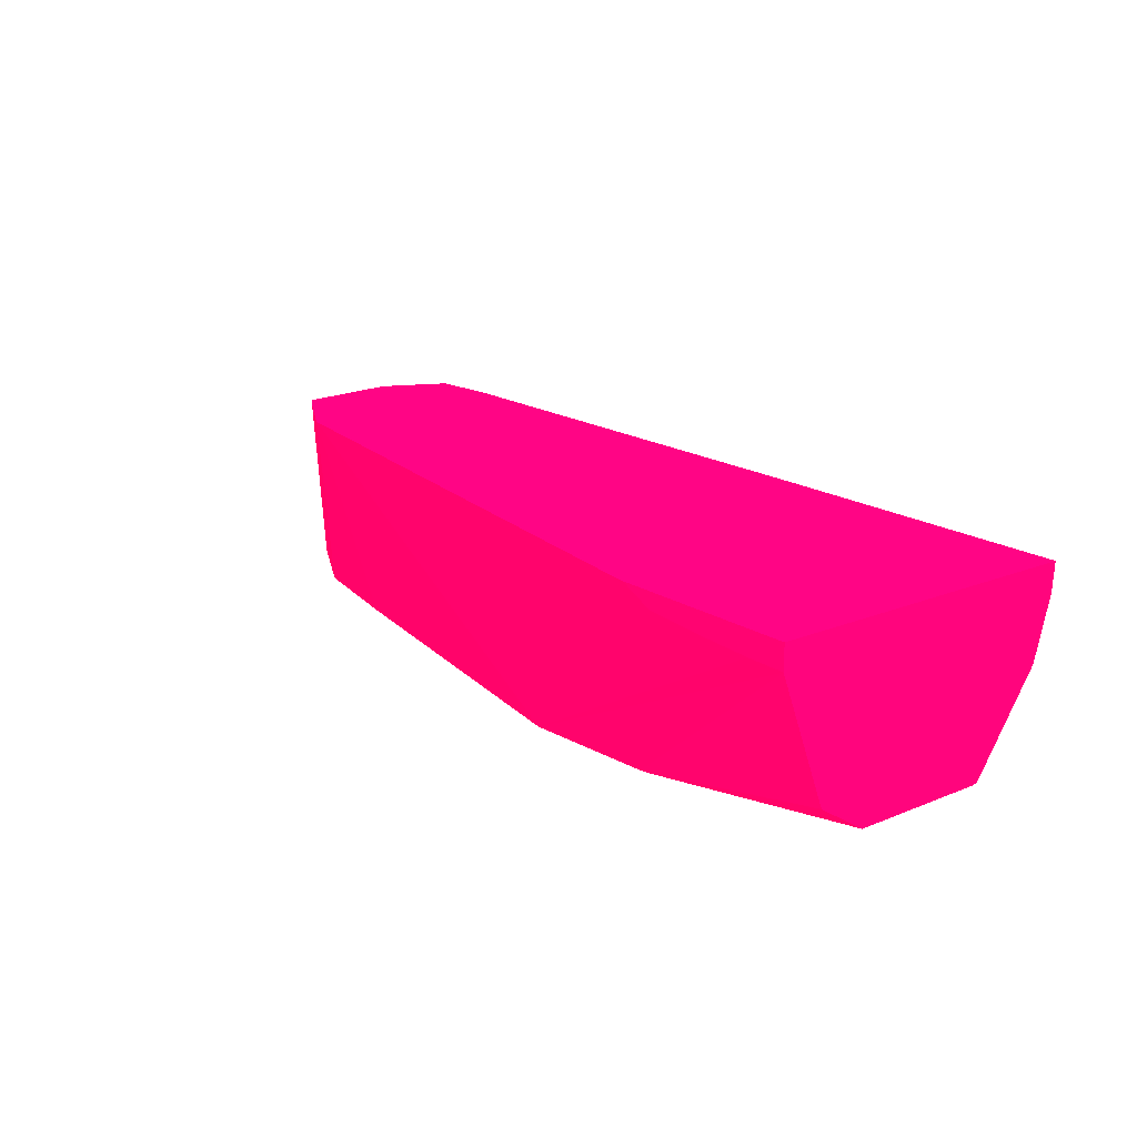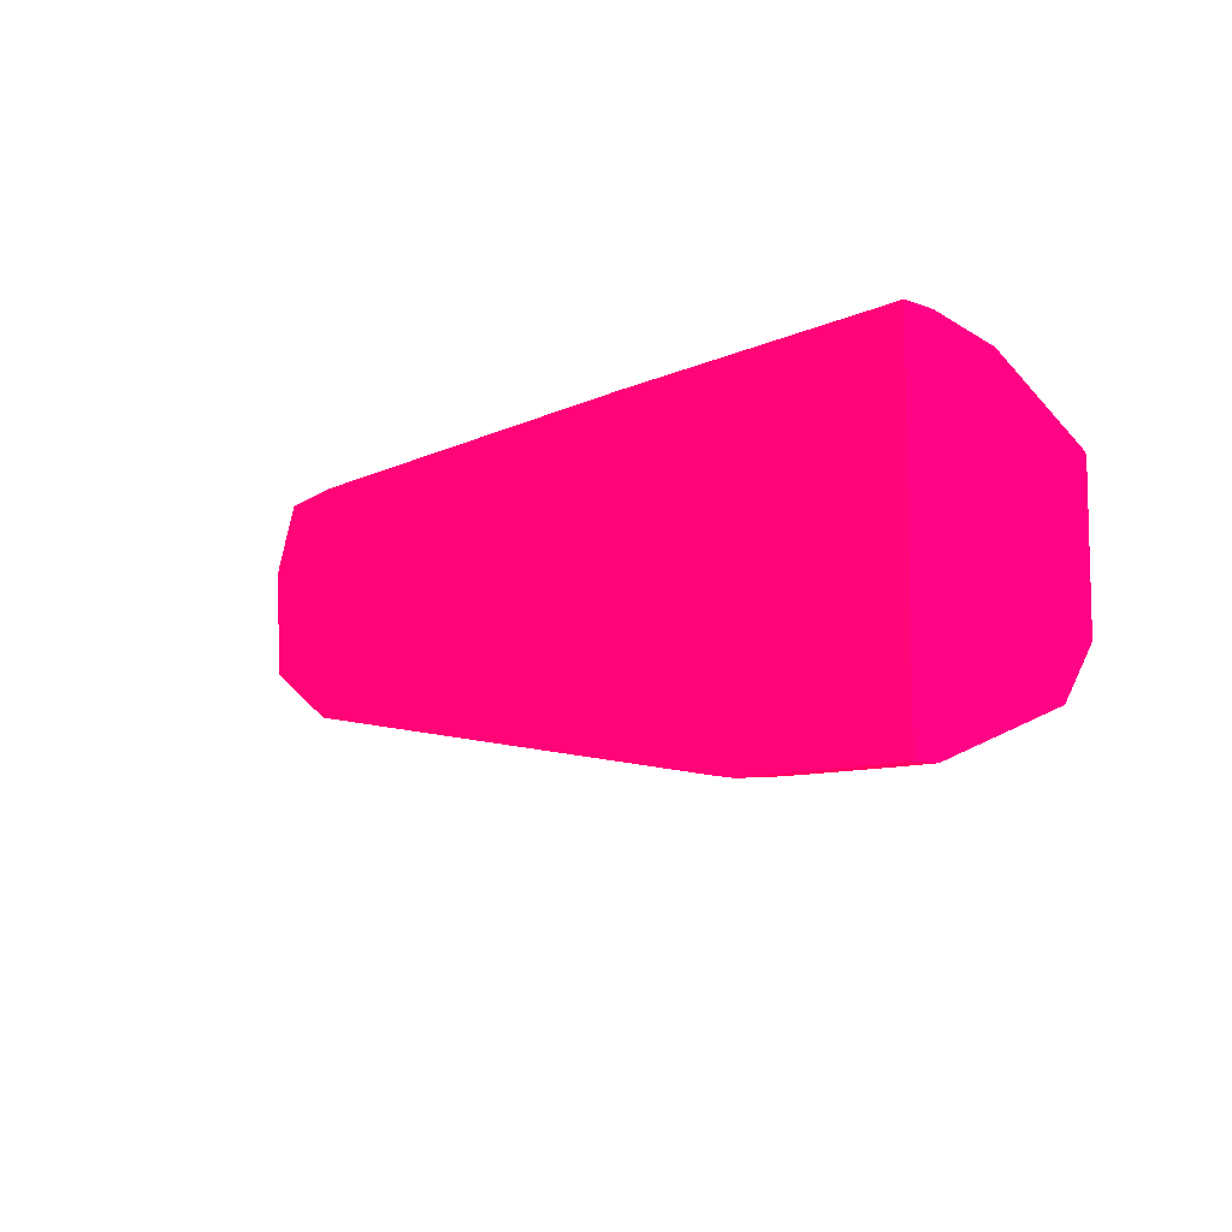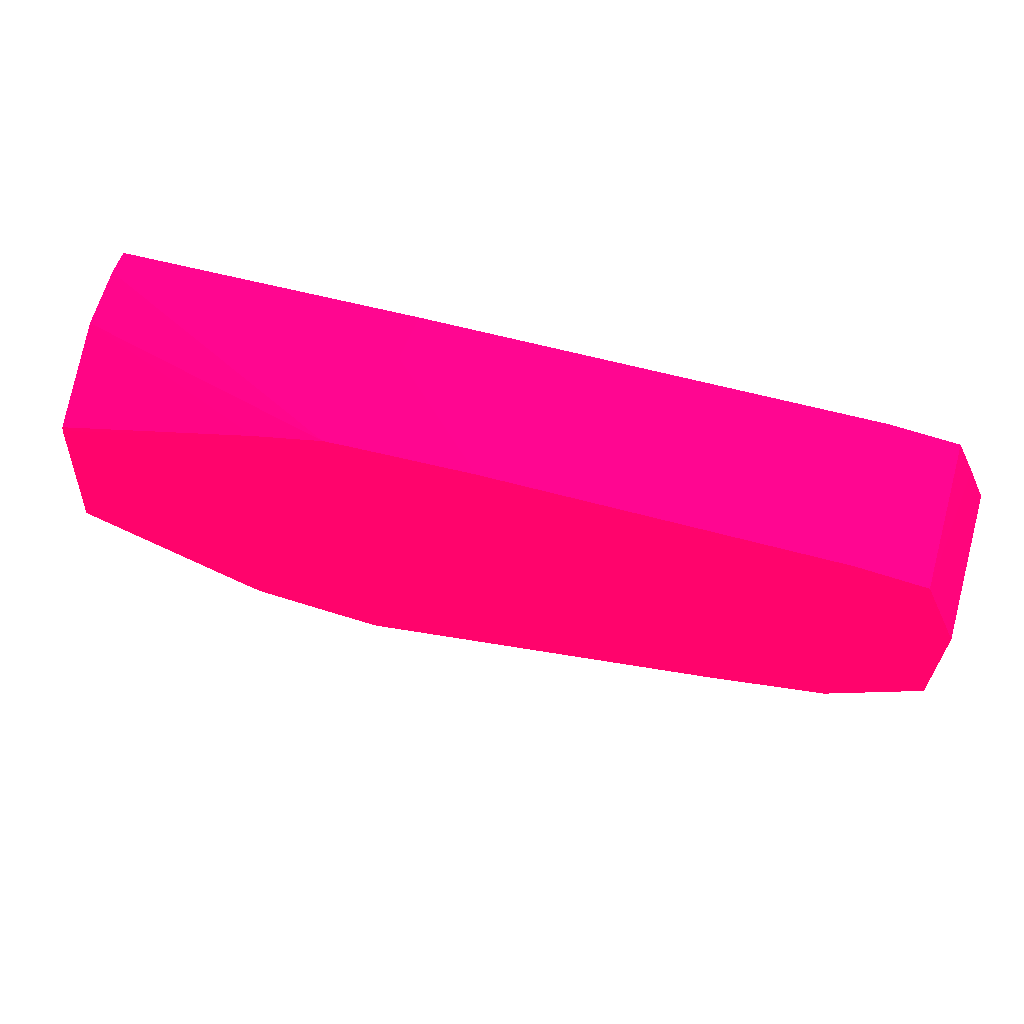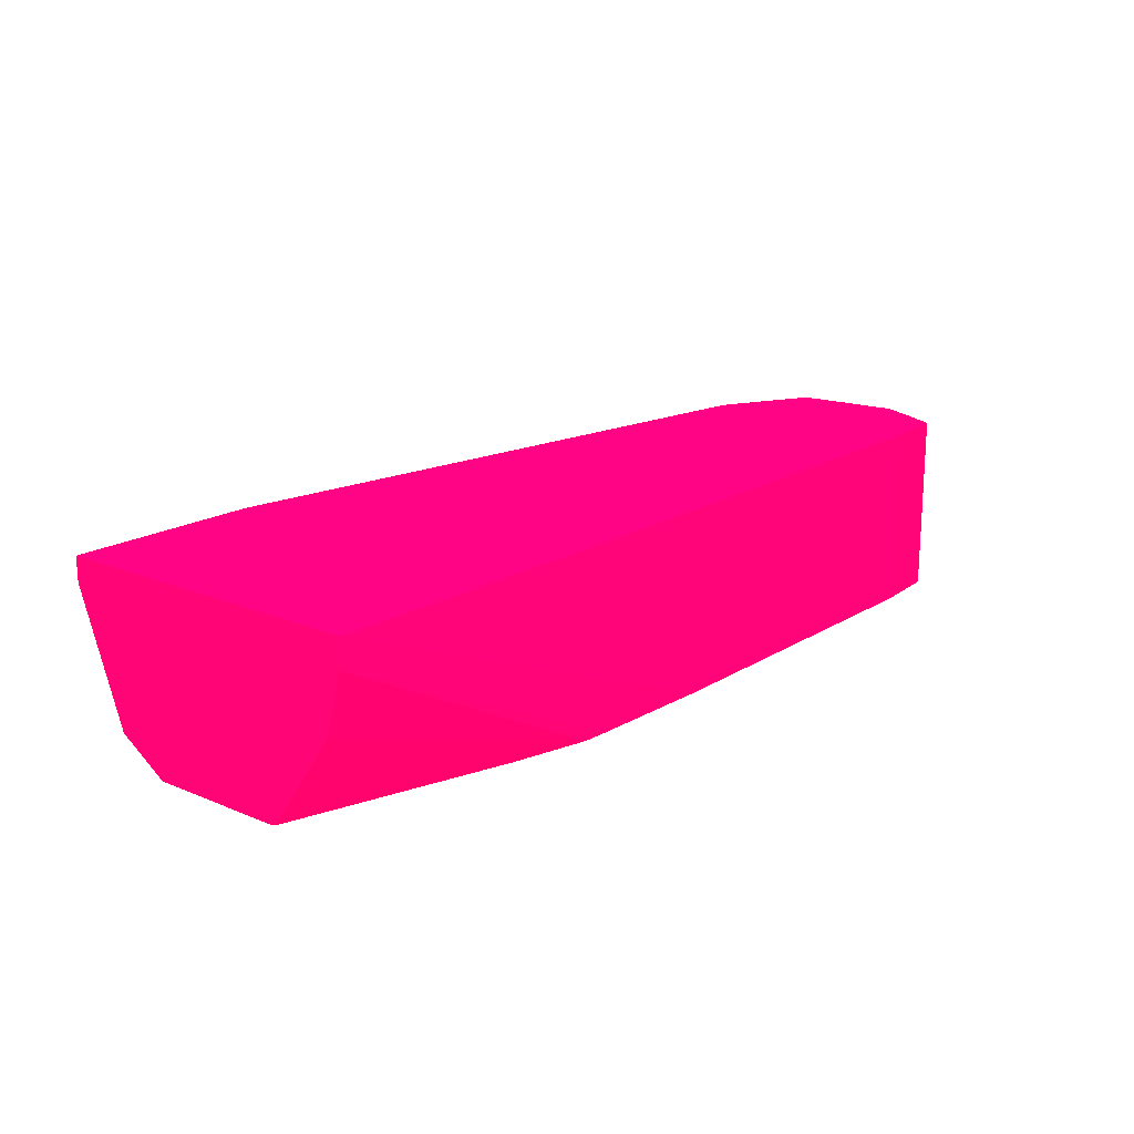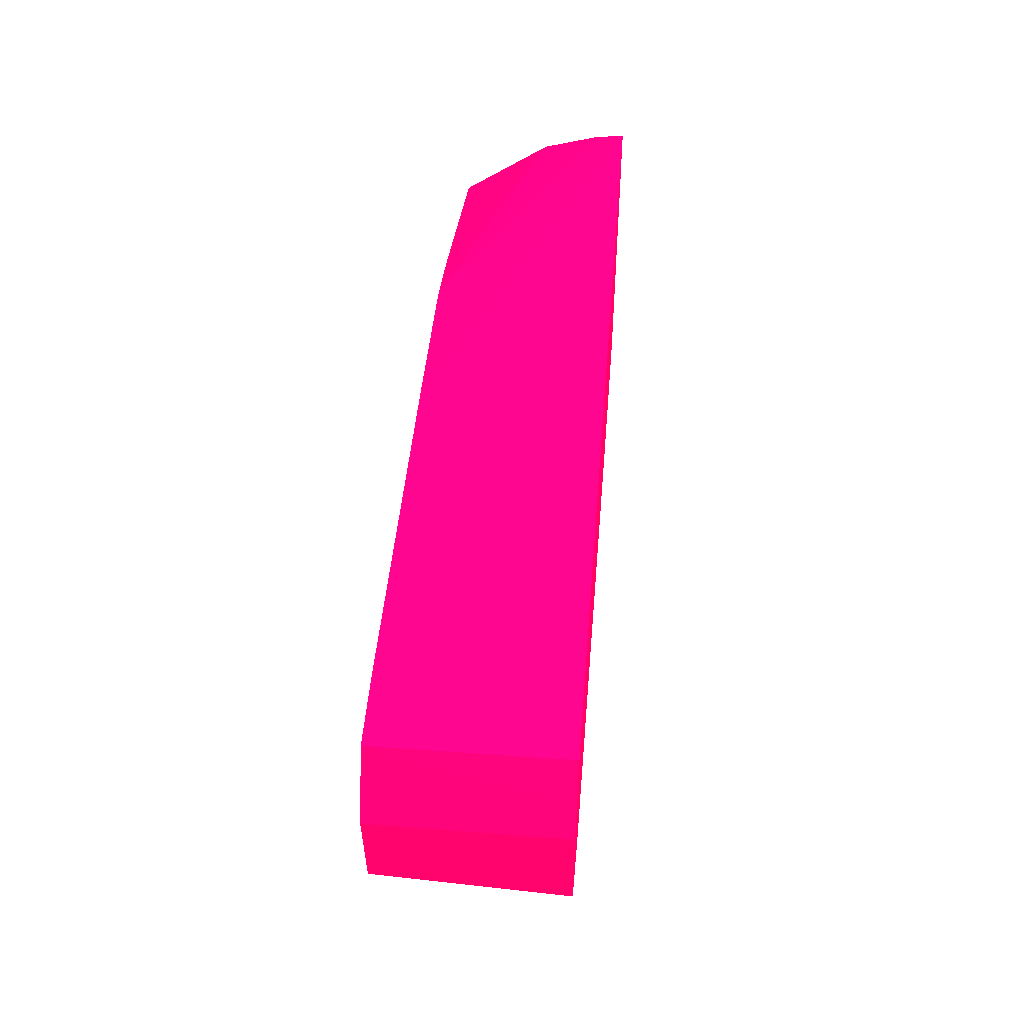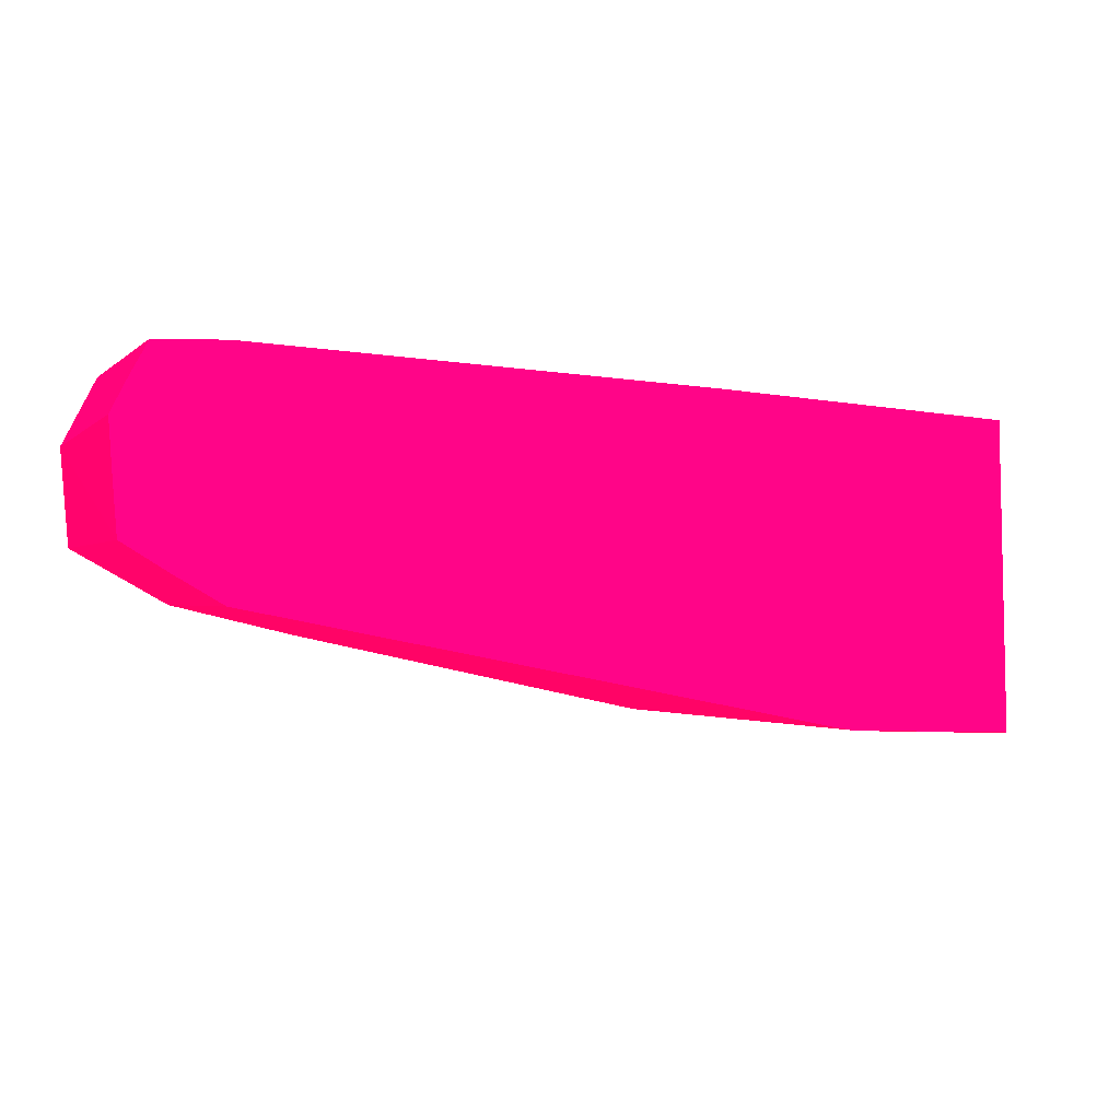
<metadata>
{"format":"obj","ext":"obj","renderer":"f3d","projection":"perspective","resolution":1024,"background":"white","views":[{"elev":17.9,"azim":-128.7,"up":"+Y"},{"elev":-8.5,"azim":-126.3,"up":"+Z"},{"elev":51.2,"azim":17.5,"up":"+Z"},{"elev":17.7,"azim":-50.6,"up":"+Y"},{"elev":46.2,"azim":94.7,"up":"+Z"},{"elev":-6.2,"azim":153.5,"up":"+Z"}]}
</metadata>
<code>
v -0.2056 -21.34 -1.868 0.9882 0.01176 0.3059
v -0.2056 -21.17 -1.868 0.9882 0.01176 0.3059
v 0.07655 -21.33 -1.868 0.9882 0.01176 0.3059
v 2.204 -22.48 -1.693 0.9882 0.01176 0.3059
v 1.246 -22.48 -1.633 0.9882 0.01176 0.3059
v -0.2056 -22.26 -1.522 0.9882 0.01176 0.3059
v -0.2056 -21.17 0.4587 0.9882 0.01176 0.3059
v 1.157 -21.17 -1.868 0.9882 0.01176 0.3059
v 0.4411 -21.32 -1.868 0.9882 0.01176 0.3059
v 0.9059 -21.28 -1.868 0.9882 0.01176 0.3059
v 1.323 -21.17 -1.846 0.9882 0.01176 0.3059
v 5.731 -21.17 -1.165 0.9882 0.01176 0.3059
v 4.849 -22.48 -1.229 0.9882 0.01176 0.3059
v 1.16 -22.48 -1.613 0.9882 0.01176 0.3059
v -0.2056 -22.48 -1.171 0.9882 0.01176 0.3059
v -0.2056 -21.37 0.4421 0.9882 0.01176 0.3059
v 2.131 -22.48 0.4534 0.9882 0.01176 0.3059
v 3.086 -22.48 0.4845 0.9882 0.01176 0.3059
v 2.204 -21.6 0.4845 0.9882 0.01176 0.3059
v 2.204 -21.17 0.4859 0.9882 0.01176 0.3059
v 6.071 -21.17 -0.9847 0.9882 0.01176 0.3059
v 6.403 -22.48 -0.7086 0.9882 0.01176 0.3059
v 5.731 -22.48 -1.055 0.9882 0.01176 0.3059
v -0.2056 -22.48 -0.185 0.9882 0.01176 0.3059
v -0.2056 -21.69 0.3497 0.9882 0.01176 0.3059
v 1.949 -22.48 0.4433 0.9882 0.01176 0.3059
v 3.967 -22.48 0.4848 0.9882 0.01176 0.3059
v 3.37 -22.48 0.4848 0.9882 0.01176 0.3059
v 5.731 -22.48 0.4848 0.9882 0.01176 0.3059
v 5.731 -21.17 0.4848 0.9882 0.01176 0.3059
v 6.411 -21.17 -0.7939 0.9882 0.01176 0.3059
v 6.473 -22.48 -0.04092 0.9882 0.01176 0.3059
v -0.2056 -22.48 -0.1502 0.9882 0.01176 0.3059
v 1.399 -22.48 0.3094 0.9882 0.01176 0.3059
v -0.2056 -21.81 0.3158 0.9882 0.01176 0.3059
v 6.241 -22.48 0.4421 0.9882 0.01176 0.3059
v 6.241 -21.17 0.4421 0.9882 0.01176 0.3059
v 6.446 -21.17 -0.435 0.9882 0.01176 0.3059
v 6.481 -21.17 -0.04092 0.9882 0.01176 0.3059
v -0.2056 -22.27 -0.008658 0.9882 0.01176 0.3059
v 6.363 -21.17 0.2034 0.9882 0.01176 0.3059
f 1 2 8
f 1 8 10
f 1 10 9
f 1 9 3
f 1 3 4
f 1 4 5
f 1 5 6
f 1 6 15
f 1 15 24
f 1 24 33
f 1 33 40
f 1 40 35
f 1 35 25
f 1 25 16
f 1 16 7
f 1 7 2
f 2 7 20
f 2 20 30
f 2 30 37
f 2 37 41
f 2 41 39
f 2 39 38
f 2 38 31
f 2 31 21
f 2 21 12
f 2 12 11
f 2 11 8
f 3 9 4
f 4 9 10
f 4 10 8
f 4 8 11
f 4 11 12
f 4 12 13
f 4 13 23
f 4 23 22
f 4 22 32
f 4 32 36
f 4 36 29
f 4 29 27
f 4 27 18
f 4 18 17
f 4 17 26
f 4 26 34
f 4 34 24
f 4 24 15
f 4 15 14
f 4 14 5
f 5 14 6
f 6 14 15
f 7 16 17
f 7 17 18
f 7 18 19
f 7 19 20
f 12 21 22
f 12 22 23
f 12 23 13
f 16 25 26
f 16 26 17
f 18 20 19
f 18 27 28
f 18 28 20
f 20 28 27
f 20 27 29
f 20 29 30
f 21 31 22
f 22 31 32
f 24 34 33
f 25 35 26
f 26 35 34
f 29 36 37
f 29 37 30
f 31 38 32
f 32 38 39
f 32 39 36
f 33 34 40
f 34 35 40
f 36 39 41
f 36 41 37

</code>
